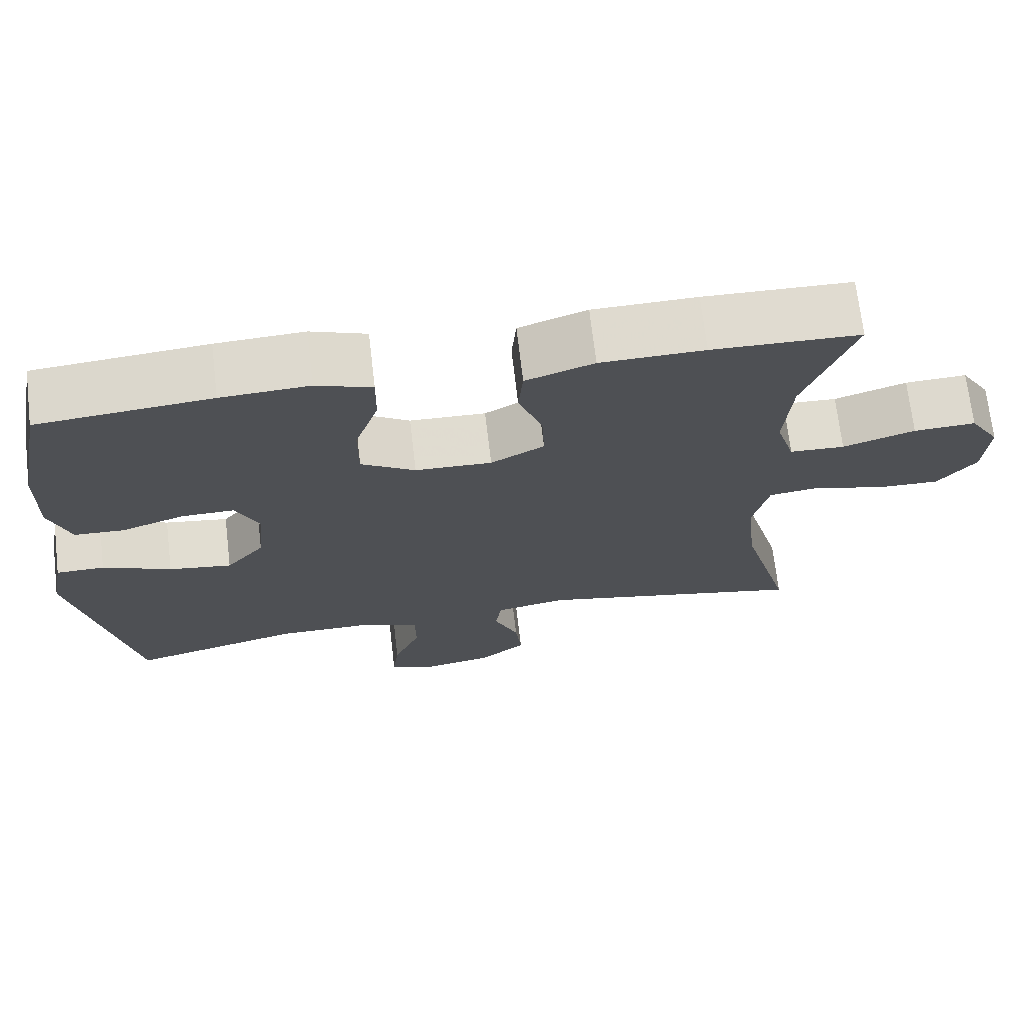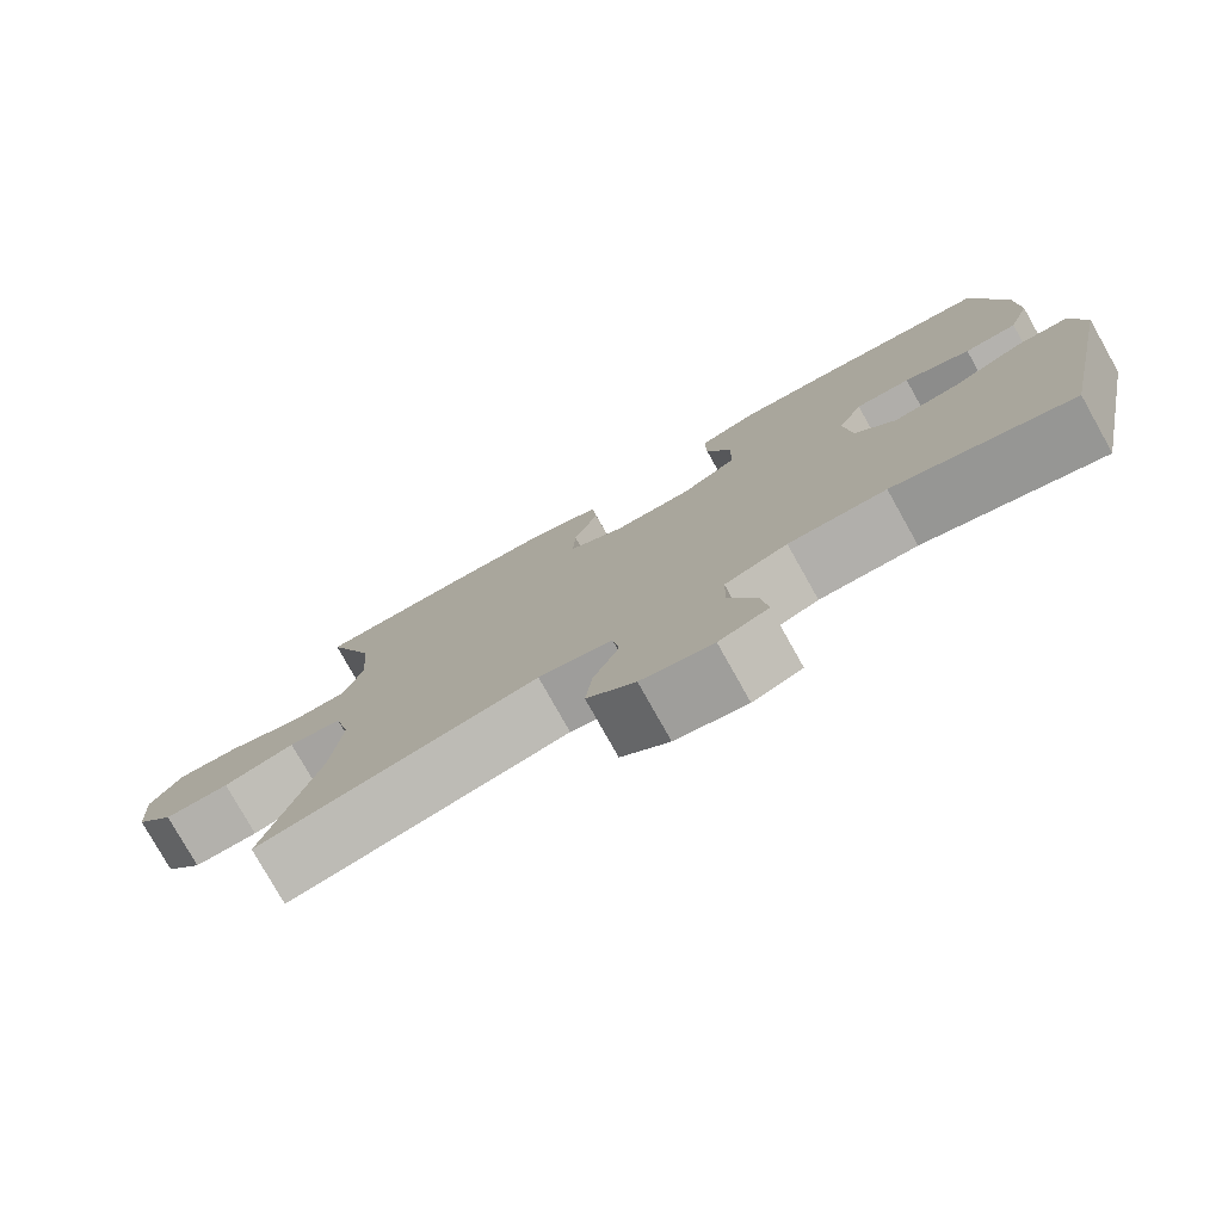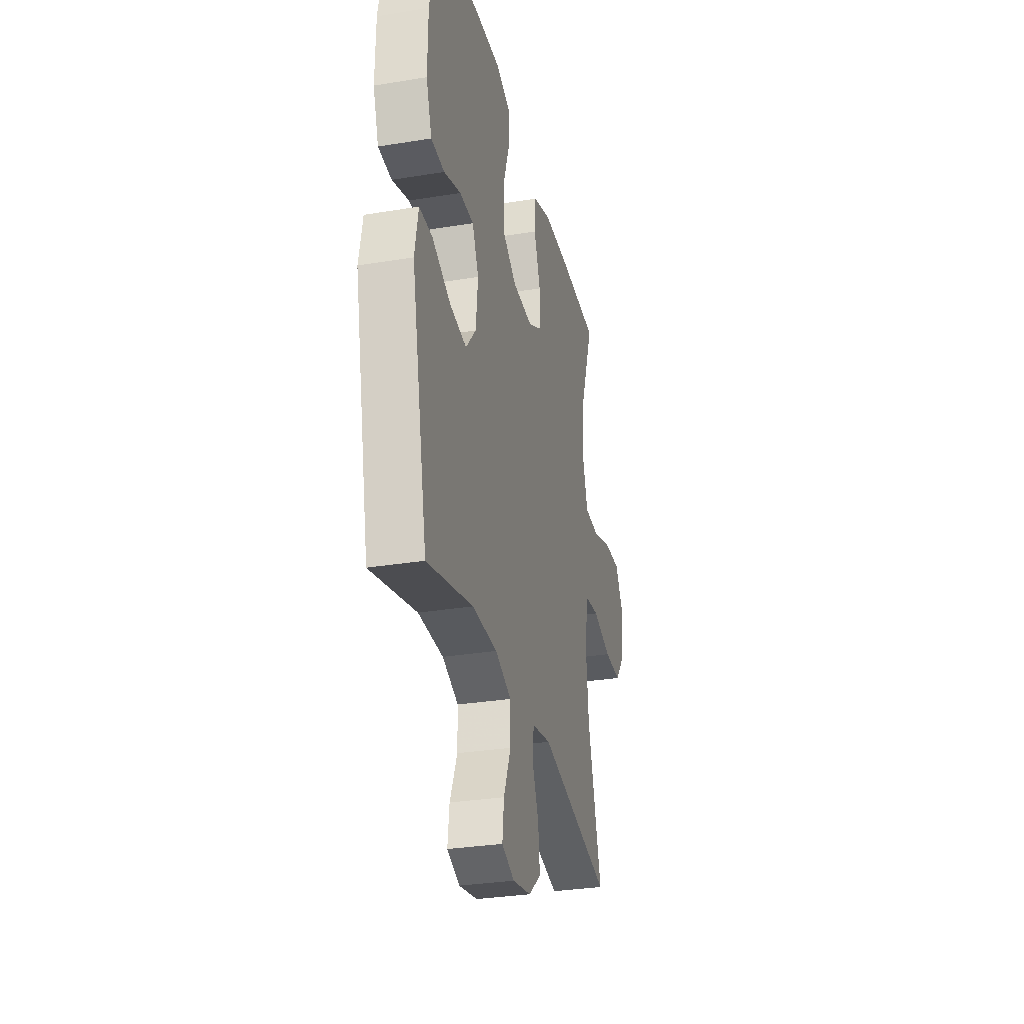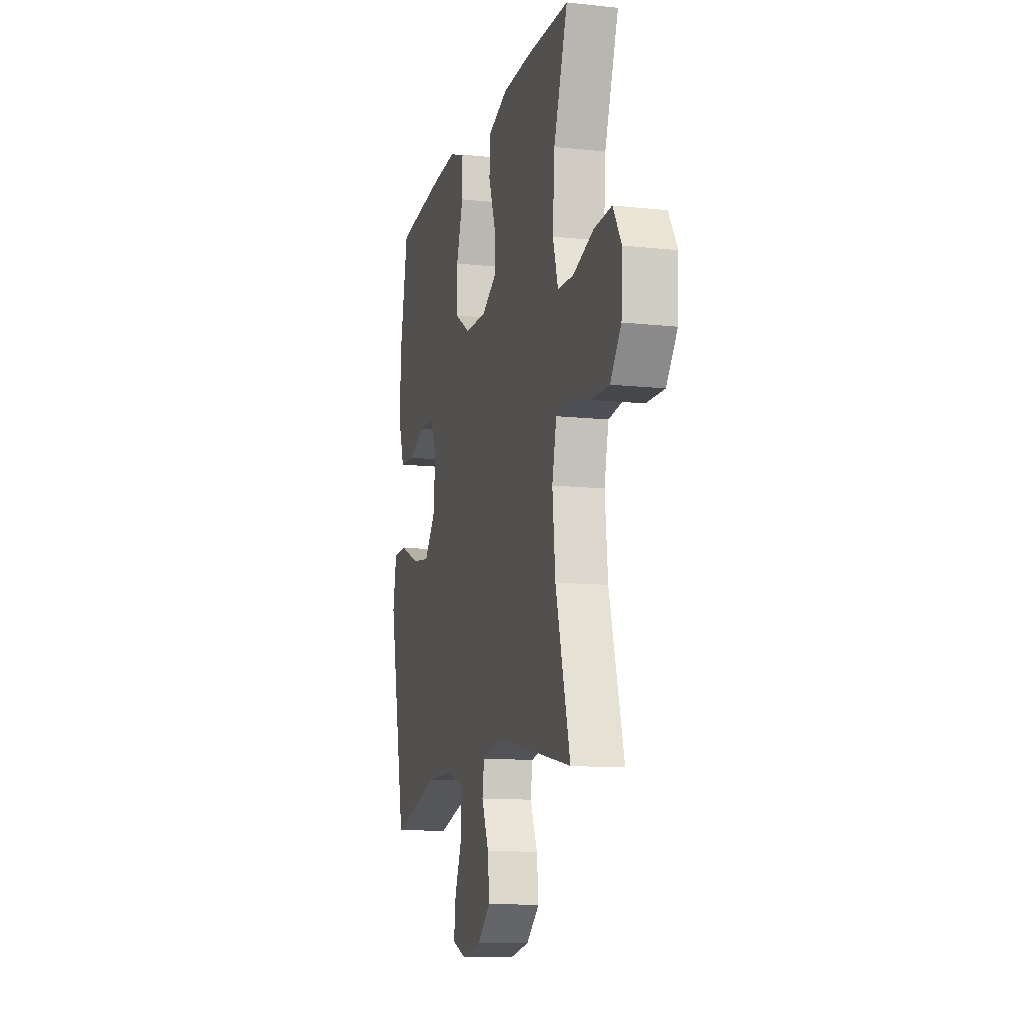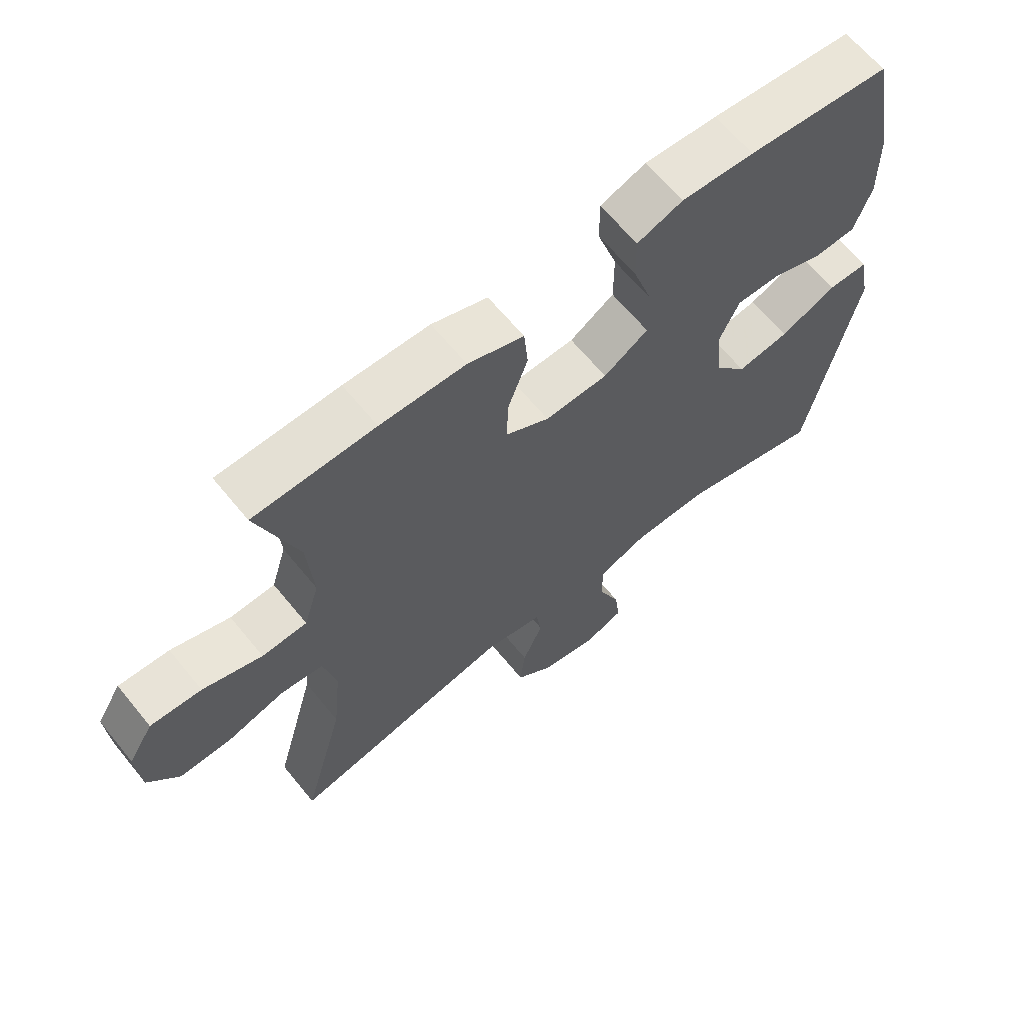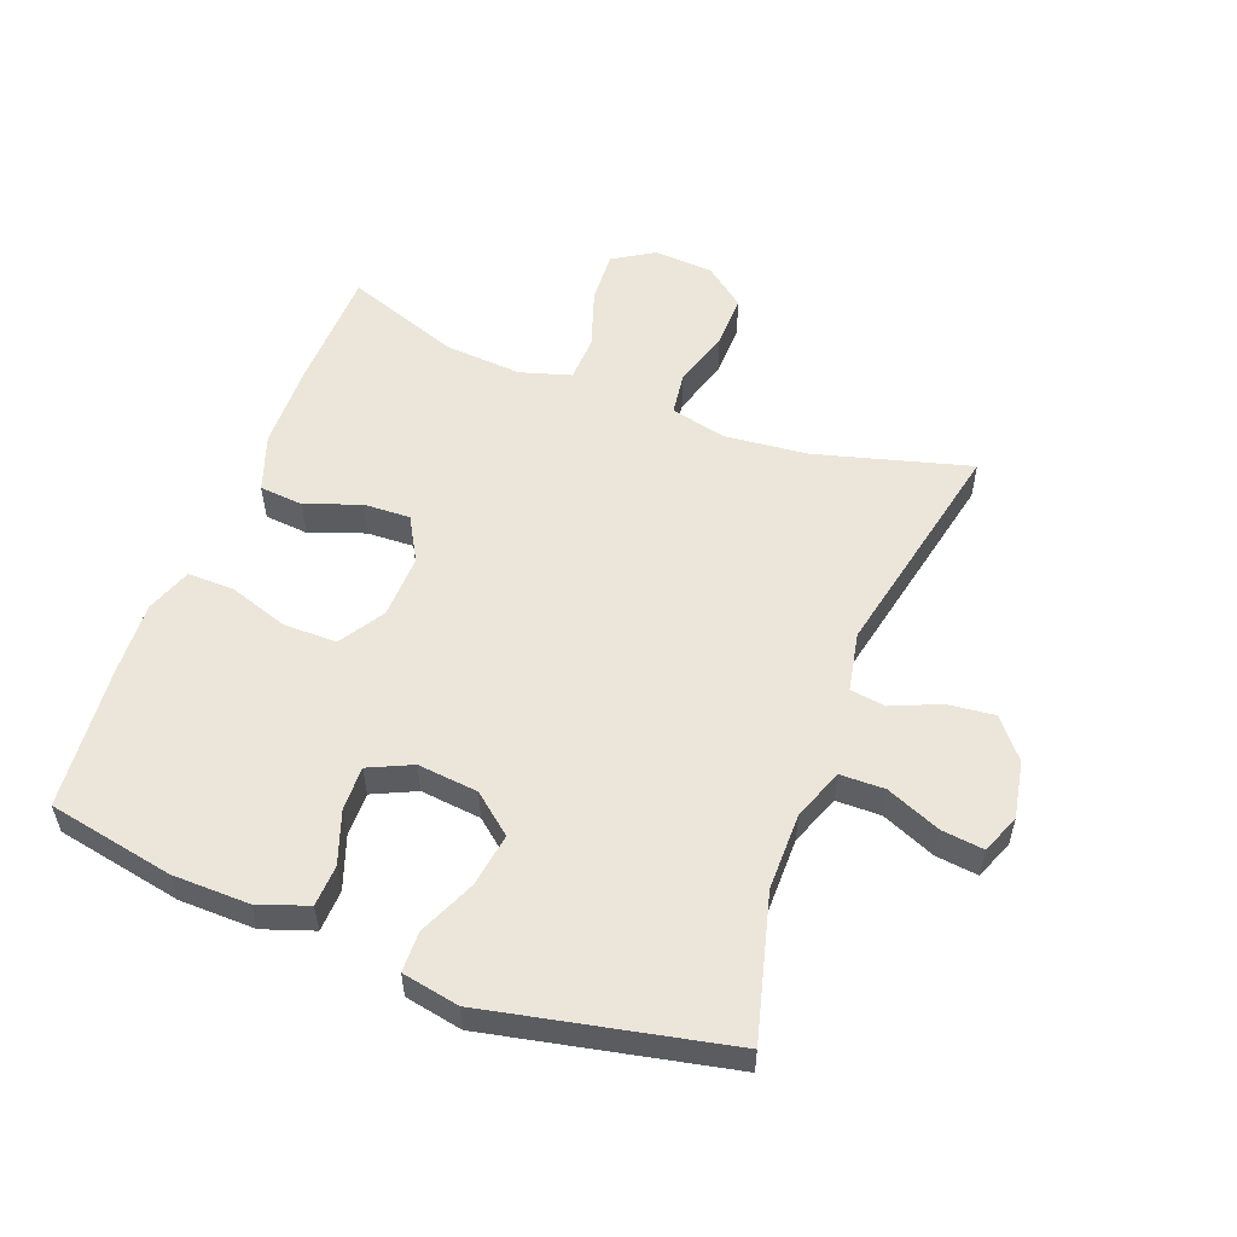
<metadata>
{"format":"obj","ext":"obj","renderer":"f3d","projection":"perspective","resolution":1024,"background":"white","views":[{"elev":70.4,"azim":173.3,"up":"+Z"},{"elev":-78.2,"azim":29.3,"up":"+Z"},{"elev":-30.9,"azim":103.3,"up":"+Z"},{"elev":-12.0,"azim":-104.5,"up":"+Z"},{"elev":64.5,"azim":-39.2,"up":"+Z"},{"elev":55.1,"azim":110.8,"up":"+Y"}]}
</metadata>
<code>
v 0.5 0.07 0.5
v 0.538 0.07 0.304
v 0.54 0.07 0.185
v 0.513 0.07 0.107
v 0.448 0.07 0.104
v 0.366 0.07 0.133
v 0.298 0.07 0.134
v 0.267 0.07 0.067
v 0.277 0.07 -0.027
v 0.327 0.07 -0.088
v 0.409 0.07 -0.076
v 0.498 0.07 -0.037
v 0.561 0.07 -0.038
v 0.578 0.07 -0.127
v 0.5 0.07 -0.5
v 0.278 0.07 -0.441
v 0.157 0.07 -0.441
v 0.079 0.07 -0.471
v 0.078 0.07 -0.54
v 0.113 0.07 -0.624
v 0.121 0.07 -0.69
v 0.06 0.07 -0.714
v -0.029 0.07 -0.697
v -0.089 0.07 -0.647
v -0.081 0.07 -0.574
v -0.049 0.07 -0.499
v -0.057 0.07 -0.444
v -0.149 0.07 -0.426
v -0.5 0.07 -0.5
v -0.434 0.07 -0.26
v -0.421 0.07 -0.131
v -0.441 0.07 -0.044
v -0.508 0.07 -0.035
v -0.598 0.07 -0.062
v -0.68 0.07 -0.064
v -0.729 0.07 -0.001
v -0.735 0.07 0.092
v -0.696 0.07 0.155
v -0.616 0.07 0.151
v -0.523 0.07 0.12
v -0.452 0.07 0.123
v -0.428 0.07 0.202
v -0.437 0.07 0.323
v -0.5 0.07 0.5
v -0.31 0.07 0.505
v -0.176 0.07 0.502
v -0.088 0.07 0.471
v -0.082 0.07 0.403
v -0.113 0.07 0.318
v -0.116 0.07 0.245
v -0.047 0.07 0.206
v 0.052 0.07 0.209
v 0.122 0.07 0.253
v 0.122 0.07 0.336
v 0.091 0.07 0.429
v 0.09 0.07 0.501
v 0.162 0.07 0.527
v 0.276 0.07 0.521
v 0.5 0 0.5
v 0.538 0 0.304
v 0.54 0 0.185
v 0.513 0 0.107
v 0.448 0 0.104
v 0.366 0 0.133
v 0.298 0 0.134
v 0.267 0 0.067
v 0.277 0 -0.027
v 0.327 0 -0.088
v 0.409 0 -0.076
v 0.498 0 -0.037
v 0.561 0 -0.038
v 0.578 0 -0.127
v 0.5 0 -0.5
v 0.278 0 -0.441
v 0.157 0 -0.441
v 0.079 0 -0.471
v 0.078 0 -0.54
v 0.113 0 -0.624
v 0.121 0 -0.69
v 0.06 0 -0.714
v -0.029 0 -0.697
v -0.089 0 -0.647
v -0.081 0 -0.574
v -0.049 0 -0.499
v -0.057 0 -0.444
v -0.149 0 -0.426
v -0.5 0 -0.5
v -0.434 0 -0.26
v -0.421 0 -0.131
v -0.441 0 -0.044
v -0.508 0 -0.035
v -0.598 0 -0.062
v -0.68 0 -0.064
v -0.729 0 -0.001
v -0.735 0 0.092
v -0.696 0 0.155
v -0.616 0 0.151
v -0.523 0 0.12
v -0.452 0 0.123
v -0.428 0 0.202
v -0.437 0 0.323
v -0.5 0 0.5
v -0.31 0 0.505
v -0.176 0 0.502
v -0.088 0 0.471
v -0.082 0 0.403
v -0.113 0 0.318
v -0.116 0 0.245
v -0.047 0 0.206
v 0.052 0 0.209
v 0.122 0 0.253
v 0.122 0 0.336
v 0.091 0 0.429
v 0.09 0 0.501
v 0.162 0 0.527
v 0.276 0 0.521
f 54 55 56 57
f 53 54 57 58
f 46 47 48 49
f 46 49 50
f 43 44 45 46
f 42 43 46 50
f 41 42 50 51
f 37 38 39 40
f 37 40 41
f 36 37 41
f 33 34 35 36
f 32 33 36 41
f 31 32 41 51
f 28 29 30
f 27 28 30 31
f 23 24 25 26
f 21 22 23 26
f 19 20 21 26
f 18 19 26 27
f 17 18 27 31
f 13 14 15 16
f 11 12 13 16
f 10 11 16 17
f 9 10 17 31
f 3 4 5 6
f 3 6 7
f 2 3 7
f 53 58 1 2
f 52 53 2 7
f 51 52 7 8
f 8 9 31 51
f 115 114 113 112
f 116 115 112 111
f 107 106 105 104
f 108 107 104
f 104 103 102 101
f 108 104 101 100
f 109 108 100 99
f 98 97 96 95
f 99 98 95
f 99 95 94
f 94 93 92 91
f 99 94 91 90
f 109 99 90 89
f 88 87 86
f 89 88 86 85
f 84 83 82 81
f 84 81 80 79
f 84 79 78 77
f 85 84 77 76
f 89 85 76 75
f 74 73 72 71
f 74 71 70 69
f 75 74 69 68
f 89 75 68 67
f 64 63 62 61
f 65 64 61
f 65 61 60
f 60 59 116 111
f 65 60 111 110
f 66 65 110 109
f 109 89 67 66
f 1 59 60 2
f 2 60 61 3
f 3 61 62 4
f 4 62 63 5
f 5 63 64 6
f 6 64 65 7
f 7 65 66 8
f 8 66 67 9
f 9 67 68 10
f 10 68 69 11
f 11 69 70 12
f 12 70 71 13
f 13 71 72 14
f 14 72 73 15
f 15 73 74 16
f 16 74 75 17
f 17 75 76 18
f 18 76 77 19
f 19 77 78 20
f 20 78 79 21
f 21 79 80 22
f 22 80 81 23
f 23 81 82 24
f 24 82 83 25
f 25 83 84 26
f 26 84 85 27
f 27 85 86 28
f 28 86 87 29
f 29 87 88 30
f 30 88 89 31
f 31 89 90 32
f 32 90 91 33
f 33 91 92 34
f 34 92 93 35
f 35 93 94 36
f 36 94 95 37
f 37 95 96 38
f 38 96 97 39
f 39 97 98 40
f 40 98 99 41
f 41 99 100 42
f 42 100 101 43
f 43 101 102 44
f 44 102 103 45
f 45 103 104 46
f 46 104 105 47
f 47 105 106 48
f 48 106 107 49
f 49 107 108 50
f 50 108 109 51
f 51 109 110 52
f 52 110 111 53
f 53 111 112 54
f 54 112 113 55
f 55 113 114 56
f 56 114 115 57
f 57 115 116 58
f 58 116 59 1

</code>
